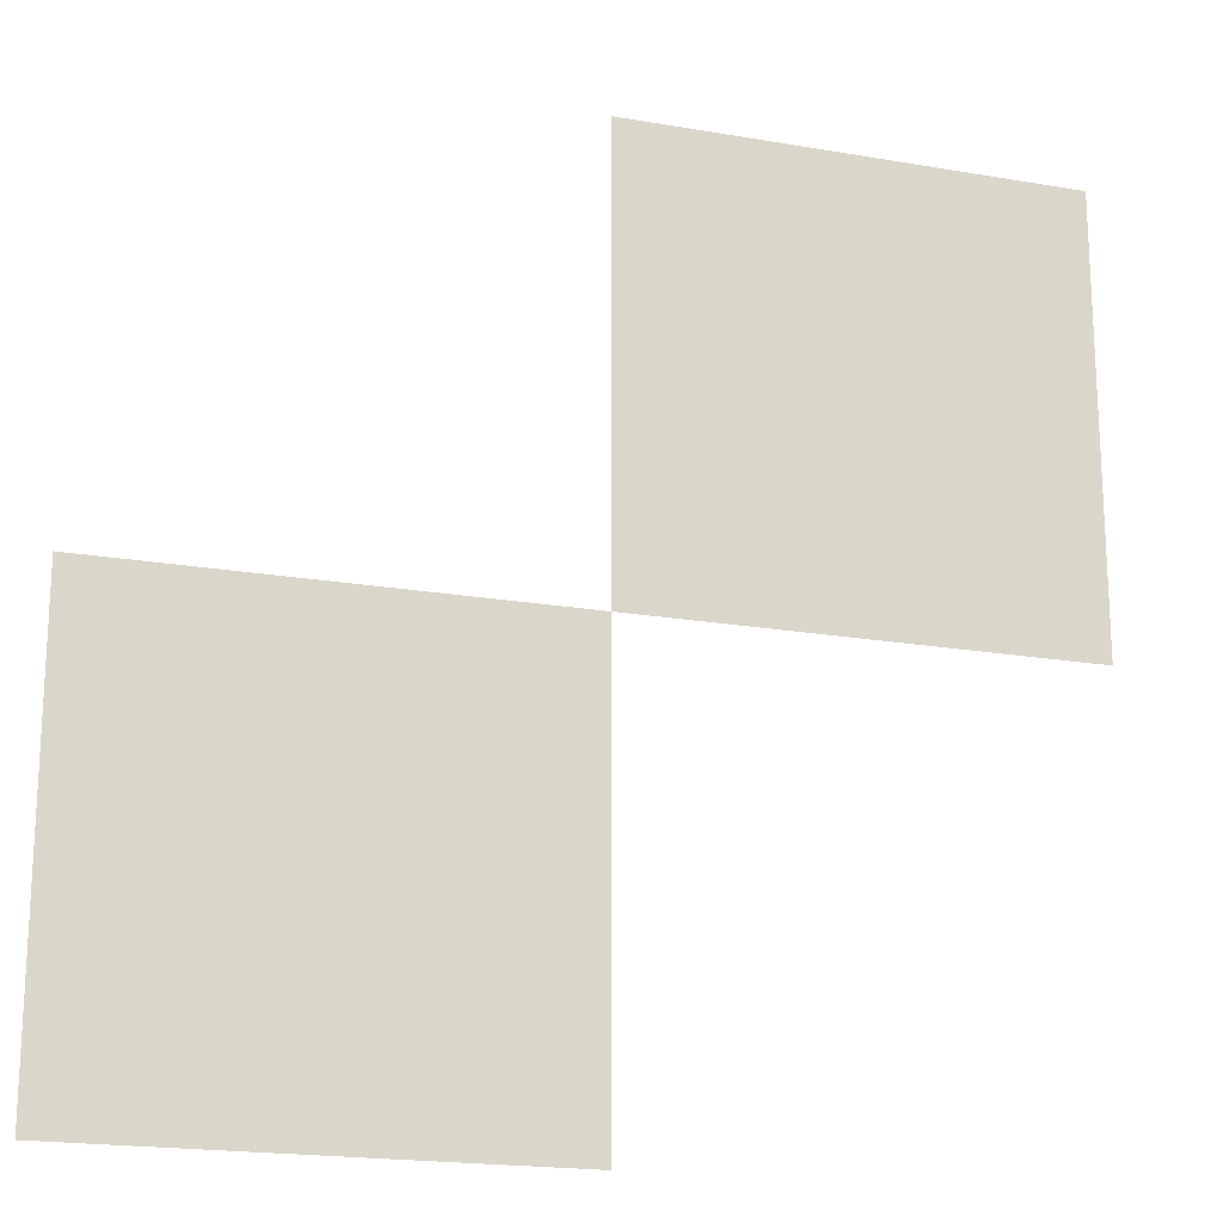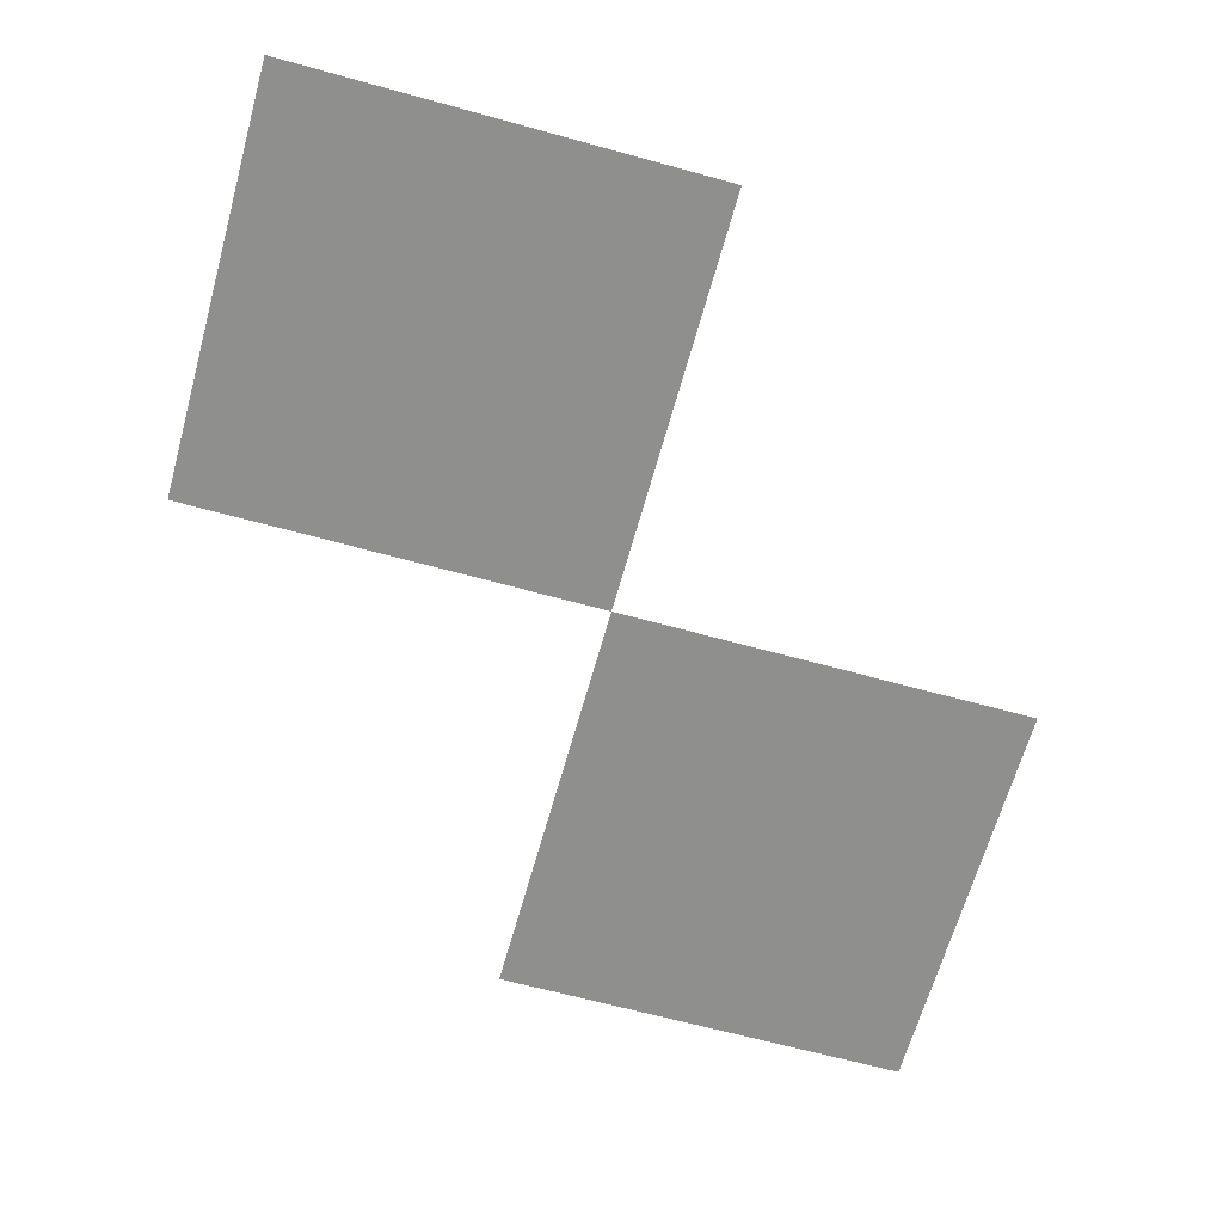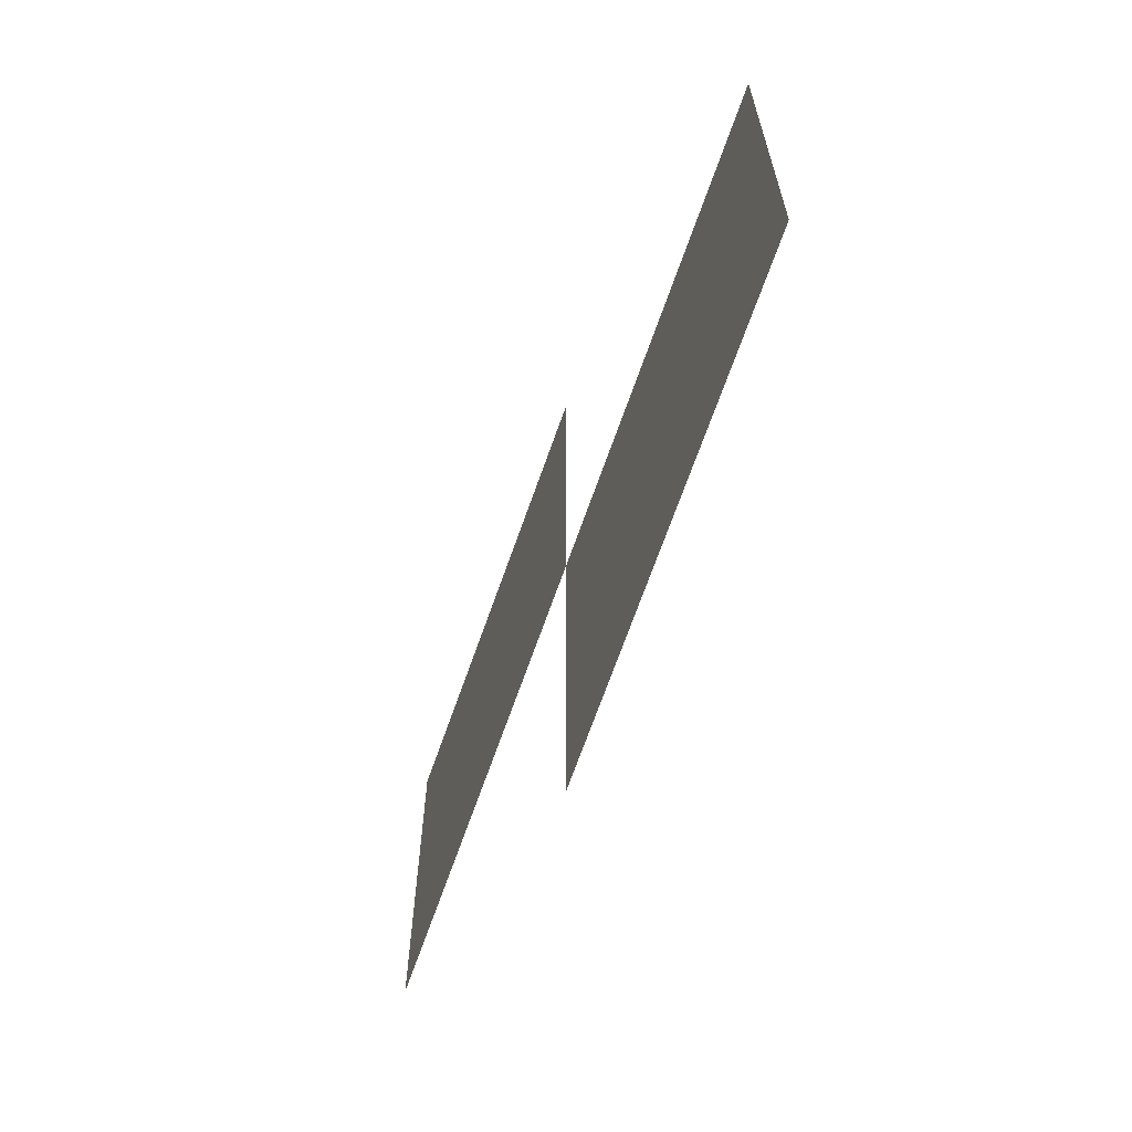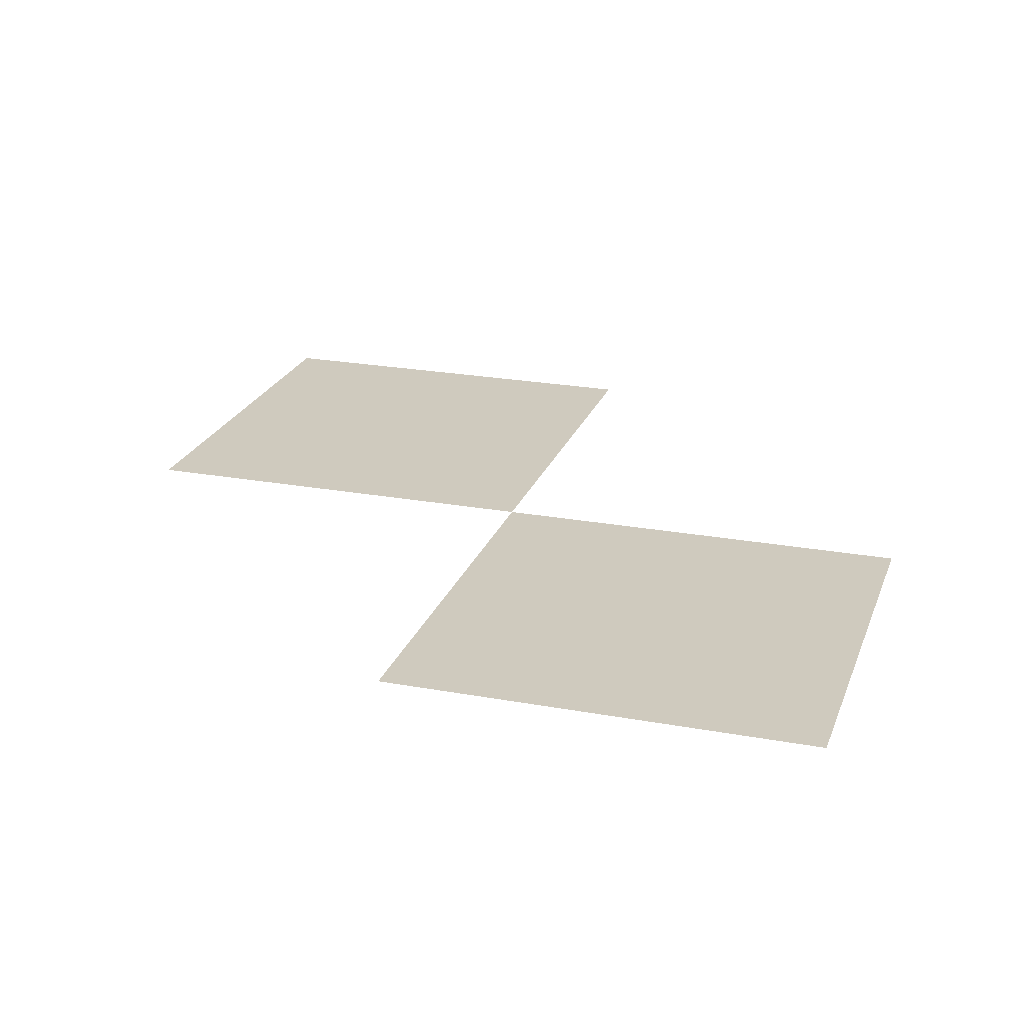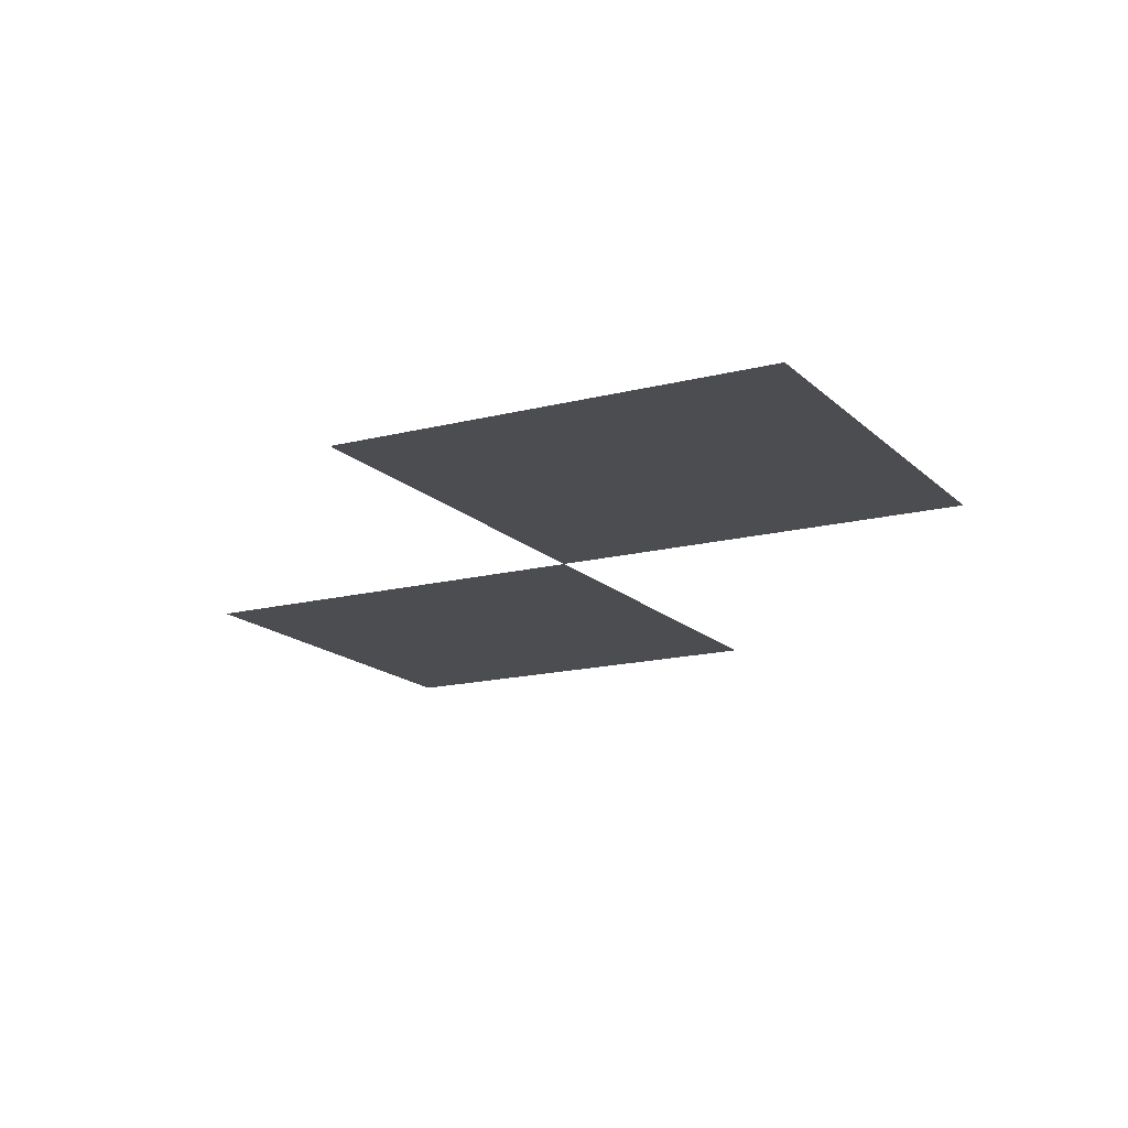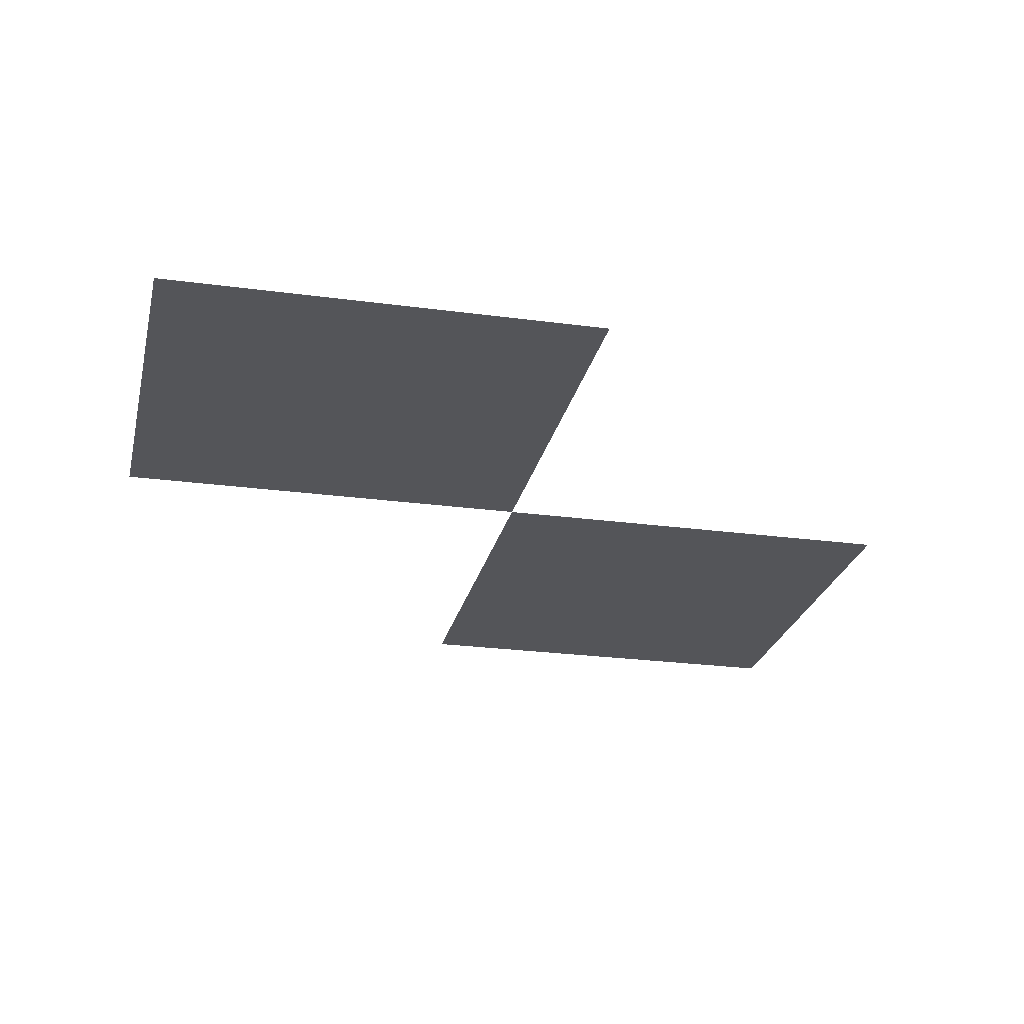
<metadata>
{"format":"obj","ext":"obj","renderer":"f3d","projection":"perspective","resolution":1024,"background":"white","views":[{"elev":-19.2,"azim":161.8,"up":"+Y"},{"elev":-65.2,"azim":74.5,"up":"+Z"},{"elev":-68.7,"azim":70.6,"up":"+Y"},{"elev":23.2,"azim":-162.7,"up":"+Z"},{"elev":-15.8,"azim":-151.6,"up":"+Z"},{"elev":-24.6,"azim":77.5,"up":"+Z"}]}
</metadata>
<code>
v -4.8 -8.96 0
v -5.12 -8.96 0
v -5.12 -8.64 0
v -4.8 -8.64 0
v -4.48 -9.28 0
v -4.8 -9.28 0
v -4.8 -8.96 0
v -4.48 -8.96 0
g CastleOutDoors_mesh_0007
f 1 2 3 4
f 5 6 7 8

</code>
